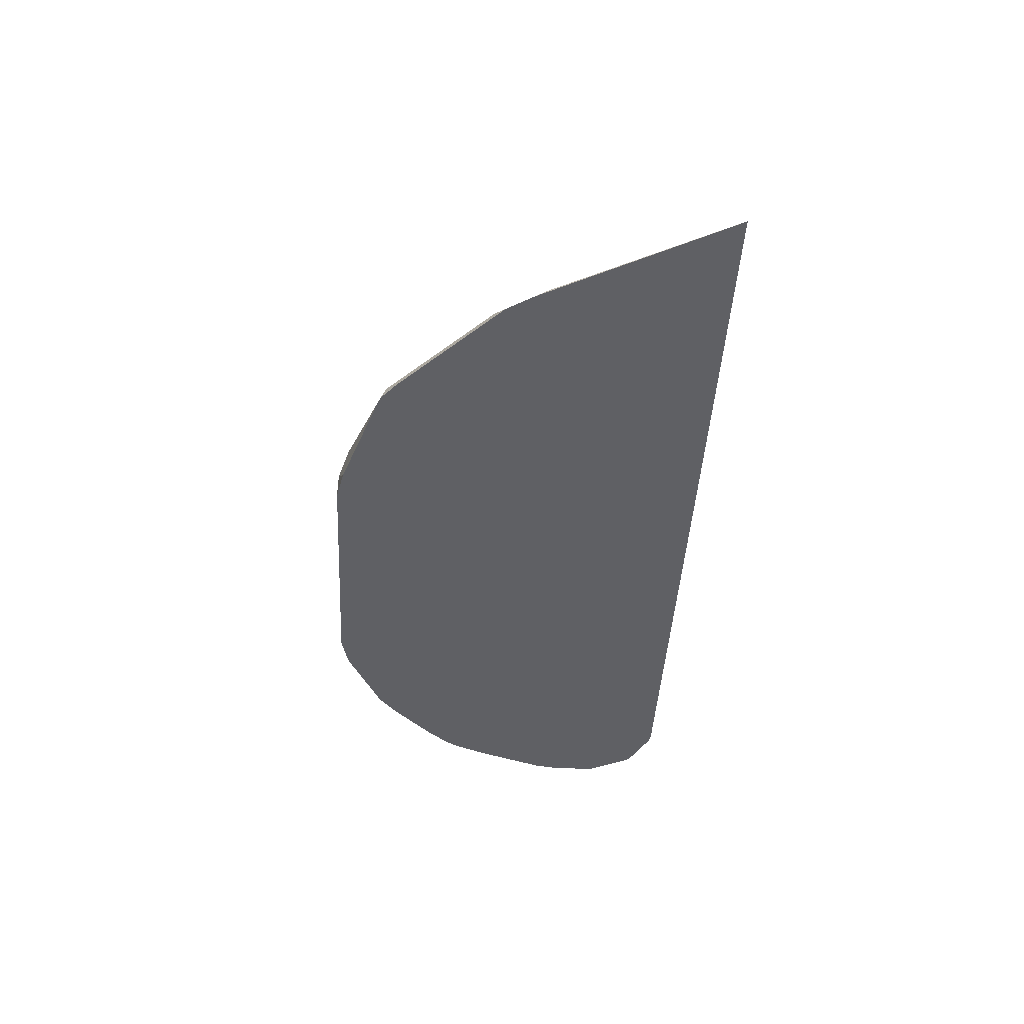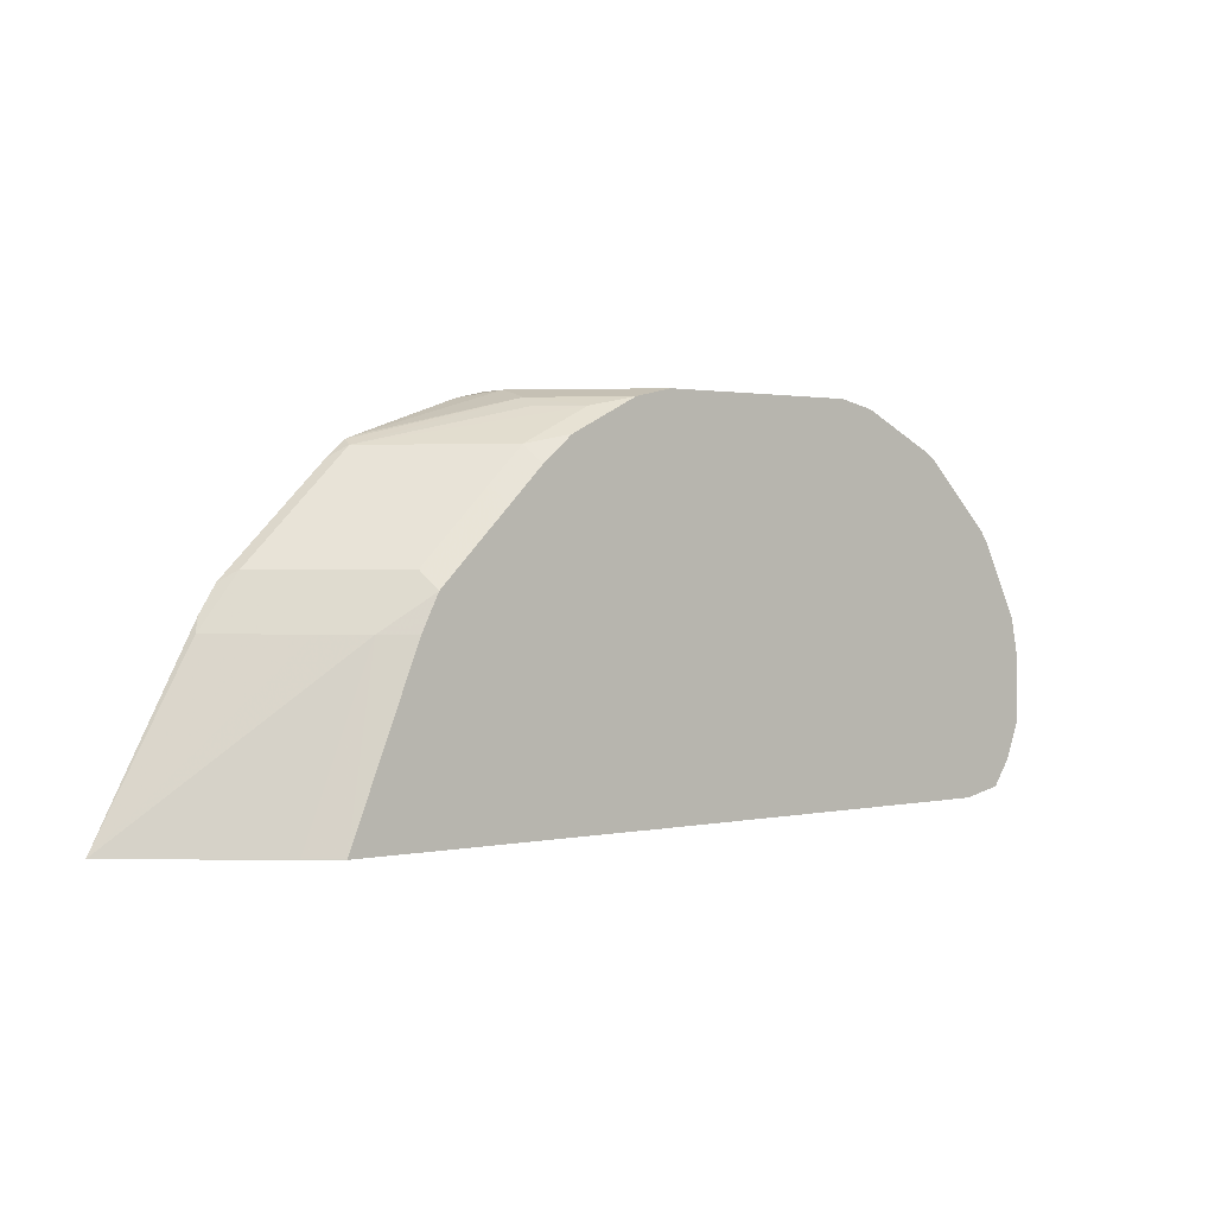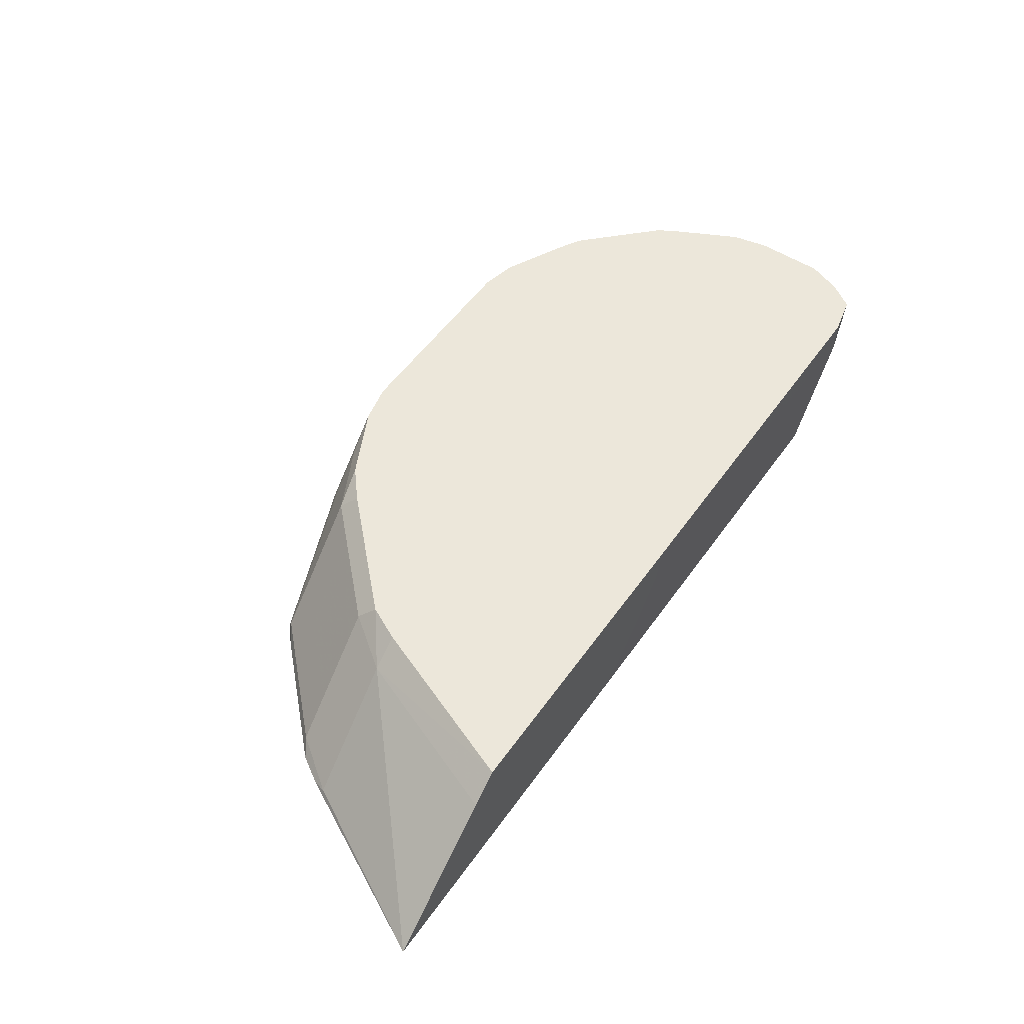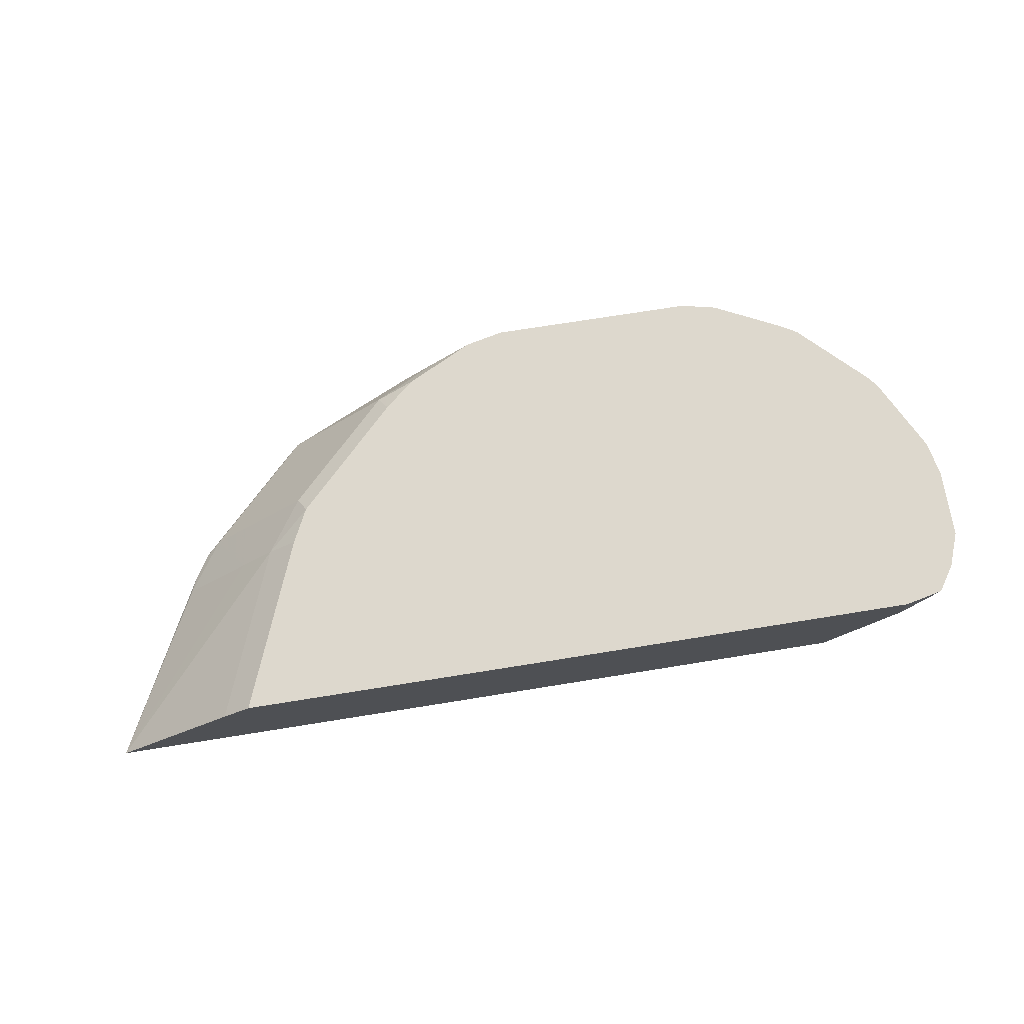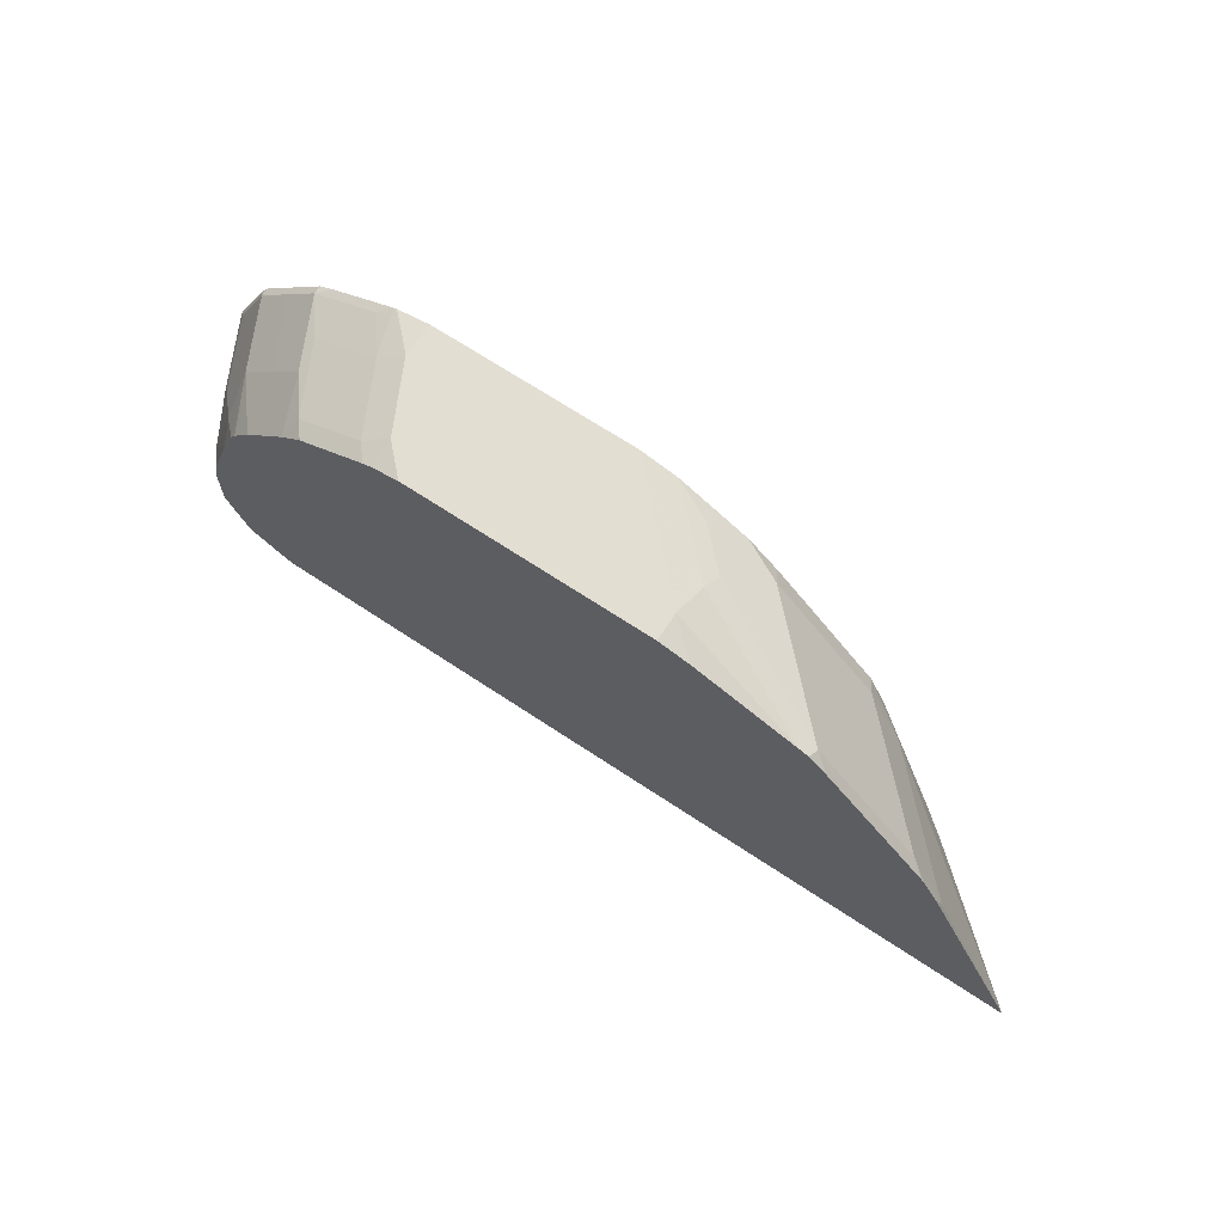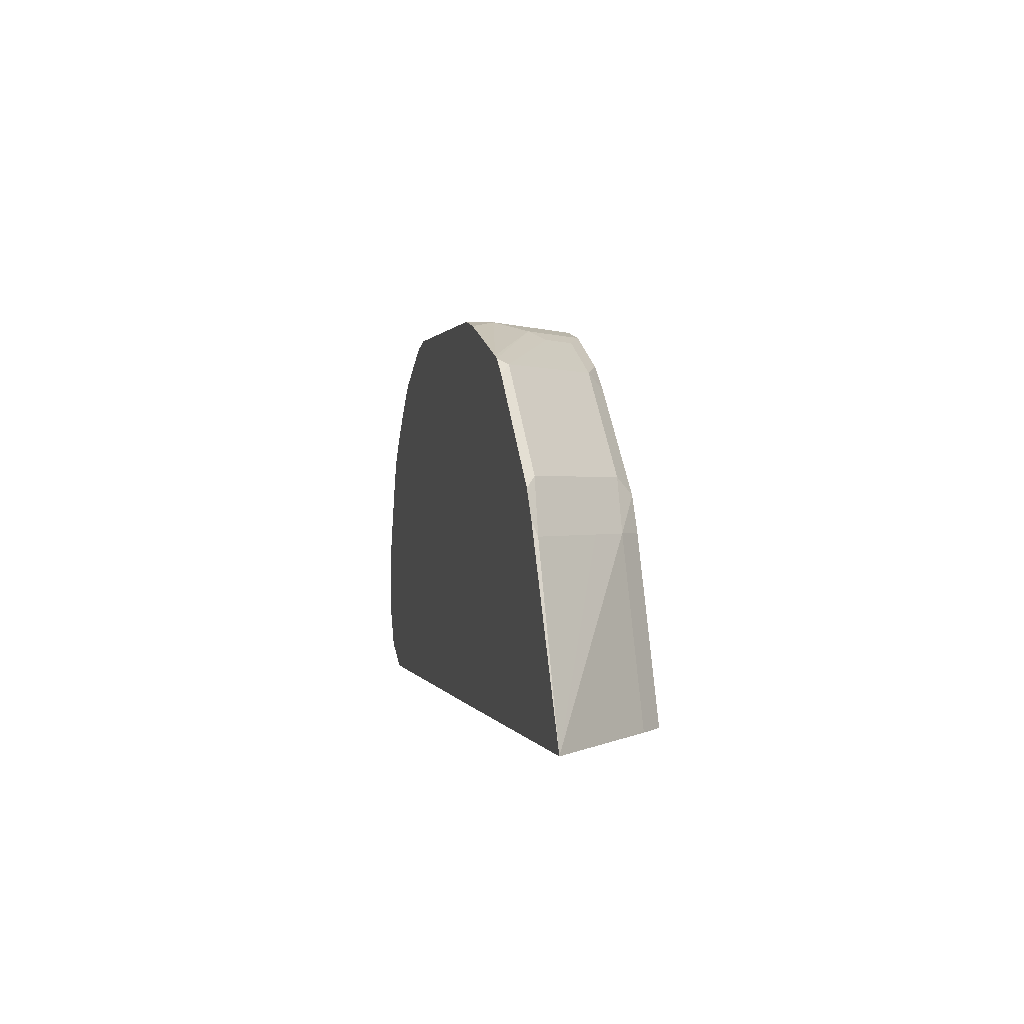
<metadata>
{"format":"obj","ext":"obj","renderer":"f3d","projection":"perspective","resolution":1024,"background":"white","views":[{"elev":-43.2,"azim":-93.0,"up":"+Z"},{"elev":1.3,"azim":-38.6,"up":"+Y"},{"elev":53.4,"azim":-55.5,"up":"+Z"},{"elev":72.3,"azim":-9.1,"up":"+Z"},{"elev":67.7,"azim":-146.3,"up":"+Y"},{"elev":0.6,"azim":-102.6,"up":"+Y"}]}
</metadata>
<code>
v 0.723 0.3719 -0.3927
v 0.7437 0.3672 -0.3927
v 0.723 0.3719 -0.4132
v 0.5989 0.3719 -0.3927
v 0.7458 0.3664 -0.3927
v 0.7368 0.365 -0.4201
v 0.7161 0.365 -0.4614
v 0.7024 0.3719 -0.4545
v 0.5372 0.3719 -0.4545
v 0.5346 0.3667 -0.4338
v 0.5758 0.3667 -0.3927
v 0.754 0.3615 -0.3977
v 0.7871 0.3458 -0.3927
v 0.7781 0.3443 -0.4201
v 0.7079 0.366 -0.4712
v 0.7575 0.3443 -0.4614
v 0.7024 0.3681 -0.4712
v 0.6857 0.3719 -0.4712
v 0.5372 0.3719 -0.4712
v 0.5184 0.3677 -0.4712
v 0.4559 0.346 -0.4712
v 0.451 0.344 -0.4712
v 0.4494 0.3409 -0.4648
v 0.532 0.3615 -0.4235
v 0.5526 0.3615 -0.4029
v 0.5344 0.346 -0.3927
v 0.7954 0.3409 -0.3977
v 0.7954 0.3409 -0.3927
v 0.7493 0.3453 -0.4712
v 0.7747 0.3409 -0.439
v 0.7624 0.3345 -0.4712
v 0.4399 0.3345 -0.4712
v 0.4319 0.3265 -0.4712
v 0.4287 0.3202 -0.4648
v 0.47 0.3409 -0.4442
v 0.5114 0.3409 -0.4029
v 0.5165 0.3307 -0.3927
v 0.8054 0.3308 -0.3927
v 0.816 0.3202 -0.3977
v 0.7954 0.3202 -0.439
v 0.7831 0.3139 -0.4712
v 0.3906 0.2852 -0.4712
v 0.4494 0.3202 -0.4442
v 0.3779 0.2726 -0.4712
v 0.3874 0.2789 -0.4648
v 0.4907 0.3202 -0.4029
v 0.4958 0.31 -0.3927
v 0.806 0.3302 -0.3927
v 0.8367 0.2995 -0.3977
v 0.816 0.2995 -0.439
v 0.789 0.3079 -0.4712
v 0.4081 0.2789 -0.4442
v 0.3679 0.2566 -0.4712
v 0.365 0.2479 -0.4683
v 0.4063 0.2479 -0.427
v 0.4494 0.2789 -0.4029
v 0.4545 0.2687 -0.3927
v 0.8261 0.3102 -0.3927
v 0.8367 0.2995 -0.3927
v 0.8418 0.2917 -0.3927
v 0.8625 0.2504 -0.3927
v 0.8573 0.2582 -0.3977
v 0.8367 0.2789 -0.4184
v 0.816 0.2789 -0.4597
v 0.8032 0.2892 -0.4712
v 0.7998 0.2948 -0.4712
v 0.3092 0.1442 -0.4712
v 0.427 0.2479 -0.4063
v 0.4543 0.2684 -0.3927
v 0.8635 0.2479 -0.3927
v 0.8625 0.2479 -0.3951
v 0.8367 0.2582 -0.439
v 0.8114 0.2697 -0.4712
v 0.8332 0.2273 -0.4614
v 0.3854 0.1442 -0.4064
v 0.3857 0.1446 -0.4063
v 0.5279 0.1442 -0.4712
v 0.4441 0.2479 -0.3927
v 0.4027 0.1444 -0.3927
v 0.8676 0.2273 -0.3927
v 0.8418 0.2479 -0.4364
v 0.826 0.2273 -0.4712
v 0.8284 0.2126 -0.4712
v 0.4026 0.1442 -0.3927
v 0.5436 0.1442 -0.4615
v 0.785 0.1446 -0.4712
v 0.8676 0.1858 -0.3927
v 0.8284 0.1859 -0.4712
v 0.5912 0.1442 -0.3927
v 0.5439 0.1442 -0.4613
v 0.7895 0.1456 -0.4712
v 0.8263 0.1446 -0.4132
v 0.5858 0.1442 -0.4136
v 0.5646 0.1442 -0.4406
v 0.86 0.1654 -0.3927
v 0.8625 0.1756 -0.4029
v 0.8418 0.1756 -0.4442
v 0.8315 0.155 -0.4442
v 0.8153 0.1597 -0.4712
v 0.8263 0.1446 -0.3927
v 0.5861 0.1442 -0.4128
v 0.8007 0.1512 -0.4712
v 0.8289 0.1498 -0.4338
v 0.8494 0.1498 -0.3927
v 0.8598 0.1651 -0.3927
v 0.8521 0.155 -0.4029
v 0.8548 0.1653 -0.4132
v 0.8119 0.1571 -0.4712
v 0.8496 0.1499 -0.3927
v 0.8495 0.1498 -0.3927
f 49 62 63
f 49 63 64
f 49 64 50
f 50 64 65
f 50 66 51
f 52 55 68
f 52 68 56
f 53 67 54
f 49 61 62
f 54 67 55
f 62 70 71
f 56 68 57
f 57 68 69
f 61 70 62
f 62 71 81
f 62 81 72
f 62 72 64
f 62 64 63
f 64 73 65
f 49 60 61
f 64 74 73
f 67 75 76
f 55 67 68
f 64 72 74
f 40 50 41
f 49 58 59
f 30 41 31
f 34 42 44
f 67 76 68
f 34 44 45
f 34 45 52
f 34 52 43
f 35 43 46
f 35 46 36
f 36 46 47
f 36 47 37
f 38 48 39
f 49 59 60
f 39 48 49
f 39 50 40
f 41 50 51
f 43 52 56
f 43 56 46
f 44 53 54
f 44 54 45
f 45 54 55
f 45 55 52
f 46 56 57
f 46 57 47
f 48 58 49
f 39 49 50
f 67 77 85
f 87 95 96
f 67 90 94
f 88 98 99
f 89 101 92
f 89 92 100
f 91 102 98
f 91 98 103
f 91 103 92
f 92 103 104
f 92 104 100
f 92 101 93
f 95 105 106
f 95 106 107
f 95 107 96
f 96 107 97
f 97 107 98
f 98 107 106
f 98 106 103
f 98 102 108
f 98 108 99
f 103 106 109
f 103 109 110
f 103 110 104
f 30 40 41
f 105 109 106
f 88 97 98
f 88 96 97
f 87 96 88
f 86 94 90
f 67 94 93
f 67 93 101
f 67 101 89
f 67 89 84
f 67 84 75
f 68 78 69
f 68 76 79
f 68 79 78
f 70 80 71
f 71 80 81
f 72 81 74
f 67 85 90
f 73 74 82
f 74 80 83
f 74 83 82
f 75 84 79
f 75 79 76
f 77 86 85
f 80 87 88
f 80 88 83
f 85 86 90
f 86 91 92
f 86 92 93
f 86 93 94
f 74 81 80
f 27 40 30
f 50 65 66
f 27 38 39
f 1 60 59
f 1 59 58
f 1 58 48
f 1 38 28
f 1 28 13
f 1 13 5
f 1 5 2
f 2 5 3
f 3 5 6
f 3 6 7
f 3 7 8
f 4 9 10
f 4 10 11
f 5 12 6
f 5 13 27
f 5 27 12
f 6 12 27
f 6 27 14
f 6 14 16
f 6 16 7
f 7 15 8
f 7 16 15
f 8 15 17
f 1 61 60
f 1 70 61
f 1 80 70
f 1 87 80
f 27 39 40
f 1 2 3
f 1 3 8
f 1 8 18
f 1 18 19
f 1 19 9
f 1 9 4
f 1 4 11
f 1 11 26
f 1 26 37
f 1 37 47
f 8 17 18
f 1 47 57
f 1 69 78
f 1 78 79
f 1 79 84
f 1 84 89
f 1 89 100
f 1 100 104
f 1 104 110
f 1 110 109
f 1 109 105
f 1 105 95
f 1 95 87
f 1 57 69
f 9 19 20
f 1 48 38
f 9 21 10
f 15 53 44
f 15 44 42
f 15 42 33
f 15 33 32
f 15 32 22
f 15 22 21
f 15 21 20
f 15 20 19
f 15 19 18
f 15 18 17
f 16 30 31
f 15 67 53
f 16 31 29
f 23 32 33
f 23 33 42
f 23 42 34
f 23 34 43
f 23 43 35
f 23 35 25
f 9 20 21
f 25 35 36
f 25 36 26
f 26 36 37
f 27 28 38
f 22 32 23
f 15 77 67
f 23 25 24
f 15 91 86
f 15 86 77
f 10 21 22
f 10 22 23
f 10 24 25
f 10 25 11
f 11 25 26
f 13 28 27
f 14 27 30
f 14 30 16
f 15 16 29
f 15 29 31
f 15 31 41
f 10 23 24
f 15 51 66
f 15 41 51
f 15 108 102
f 15 88 99
f 15 83 88
f 15 99 108
f 15 73 82
f 15 65 73
f 15 66 65
f 15 82 83
f 15 102 91

</code>
